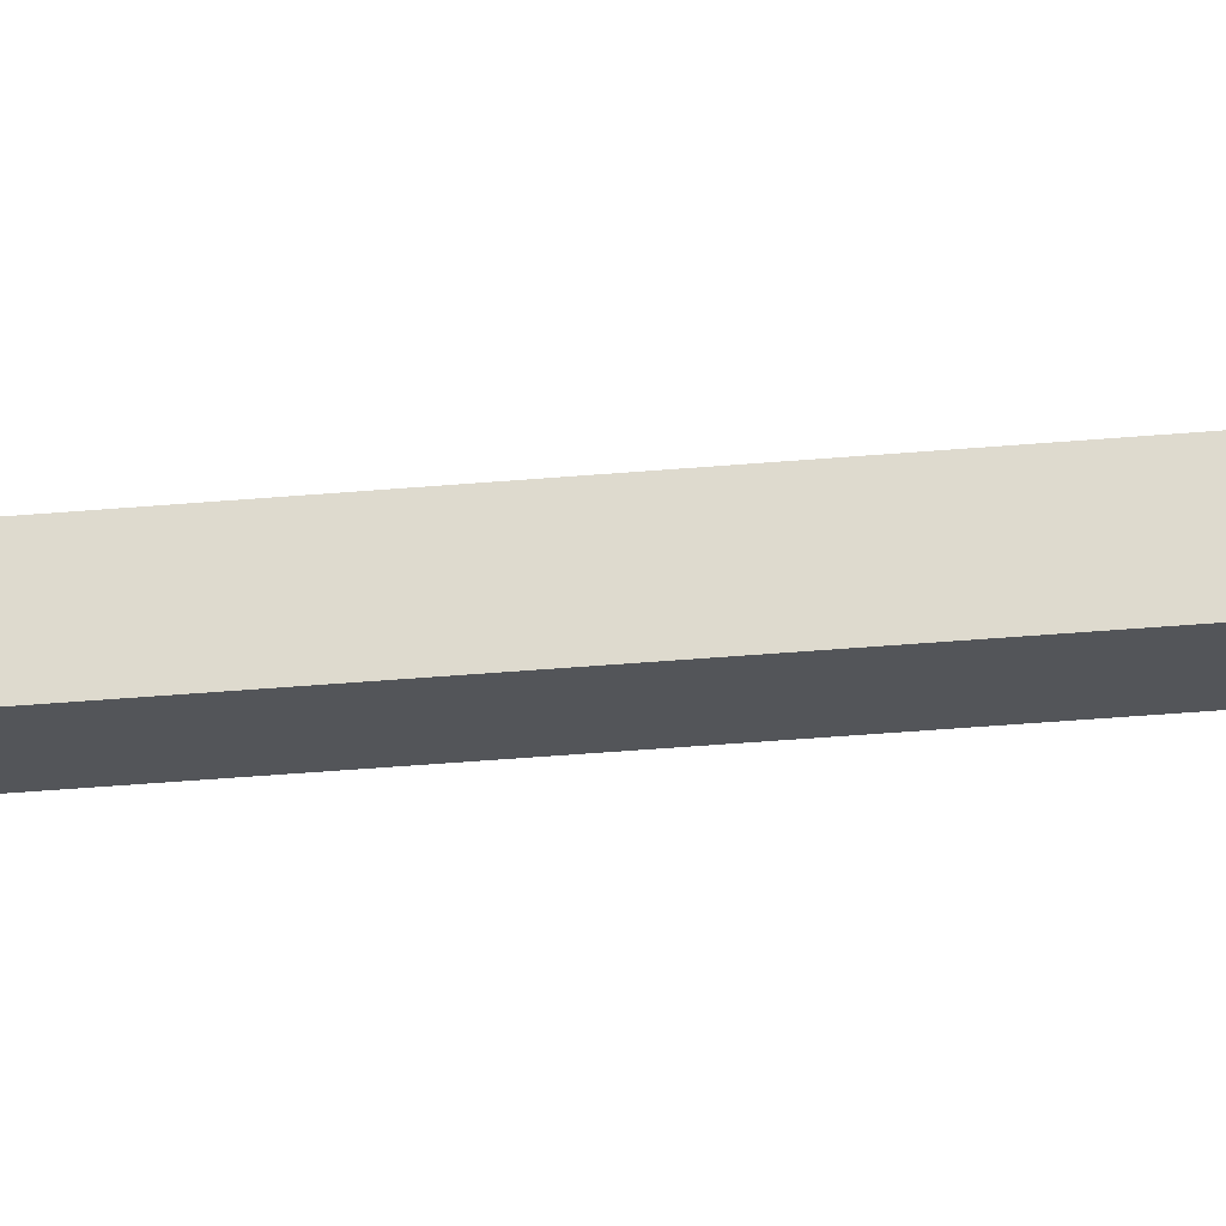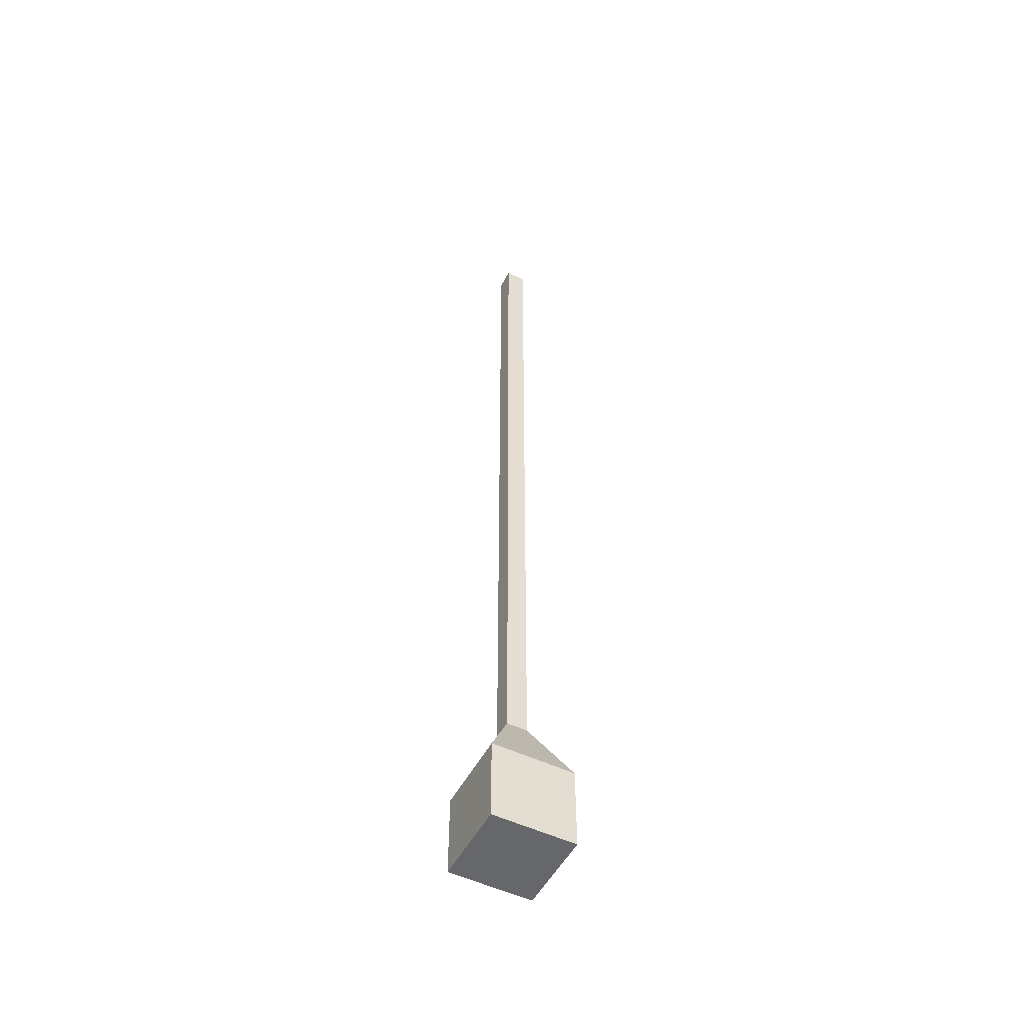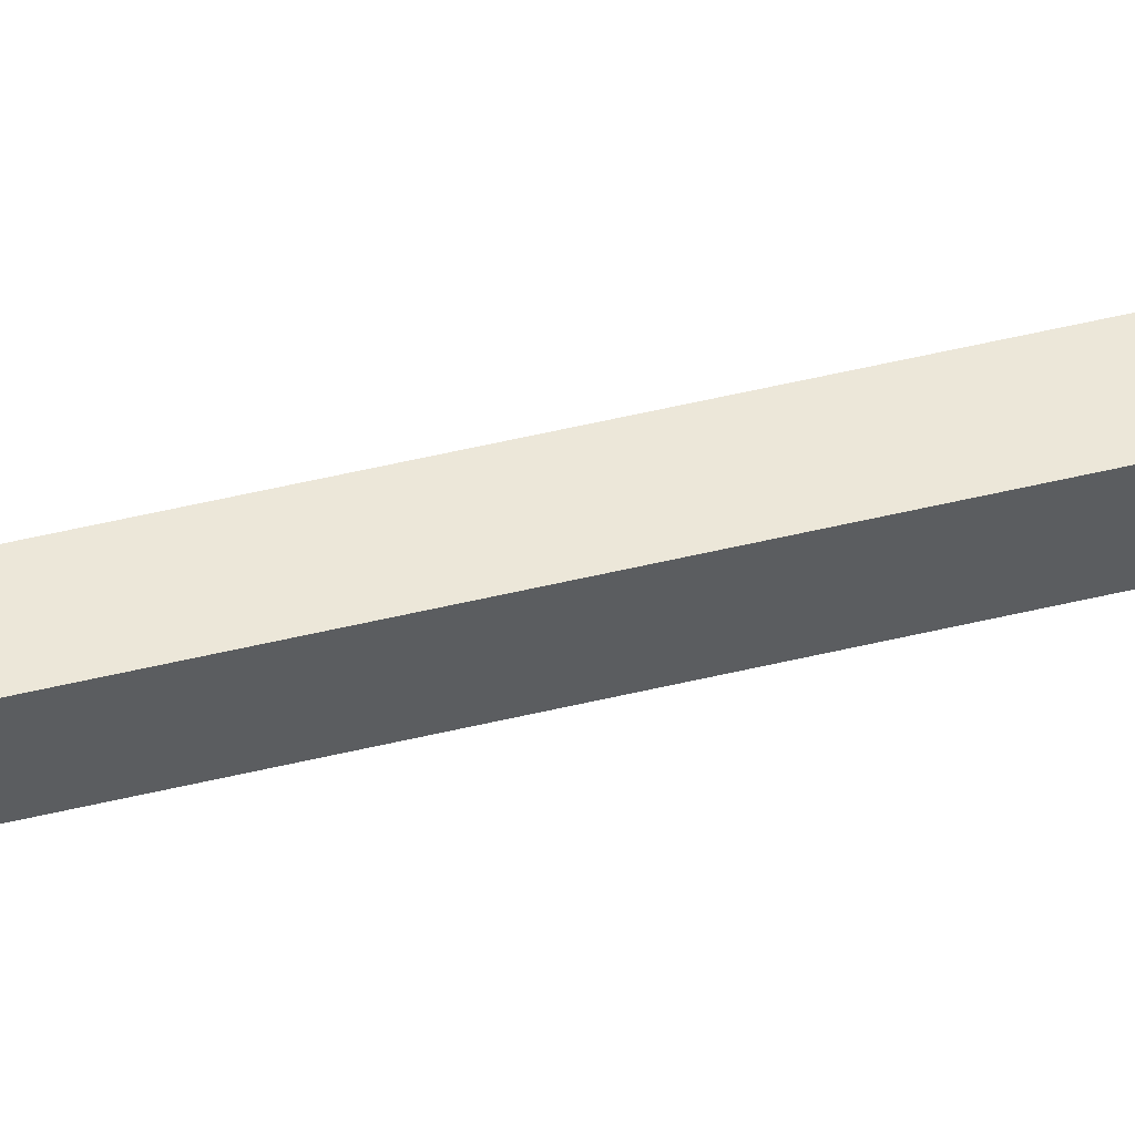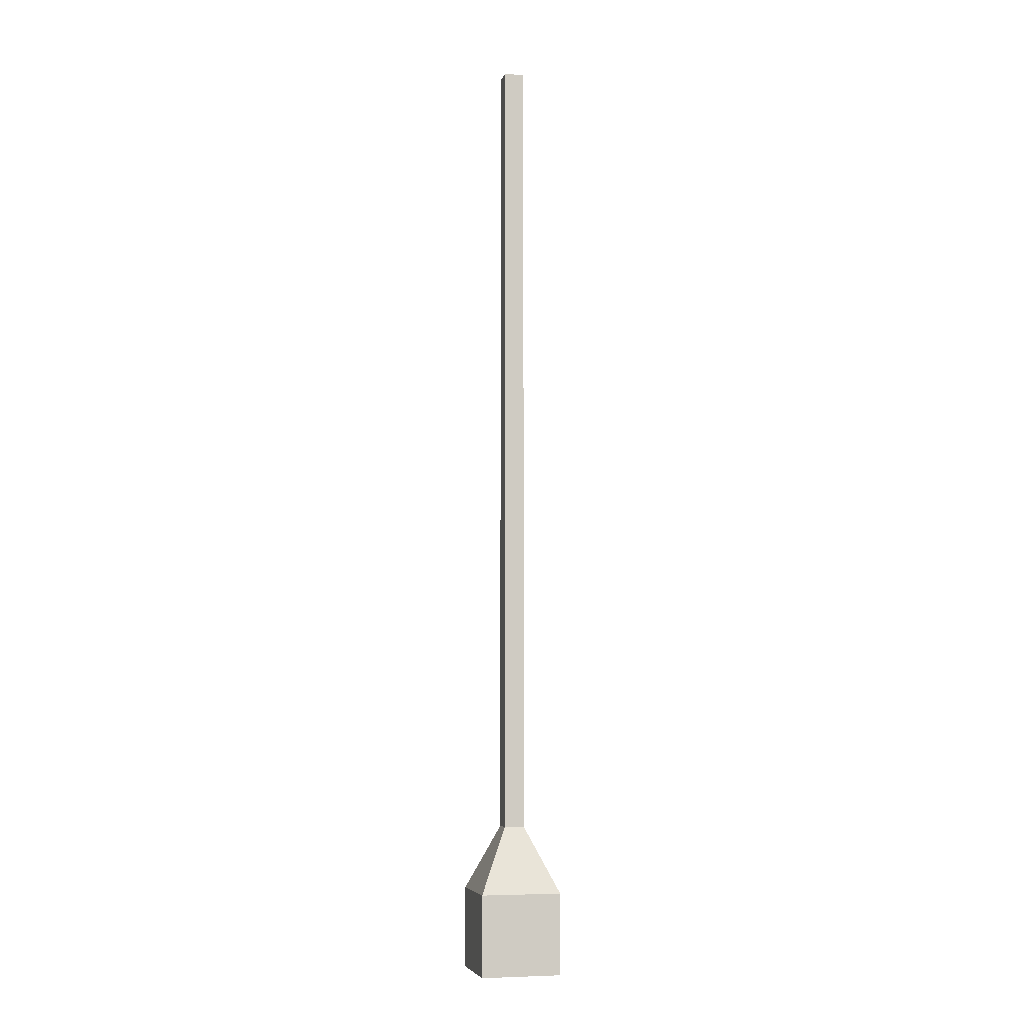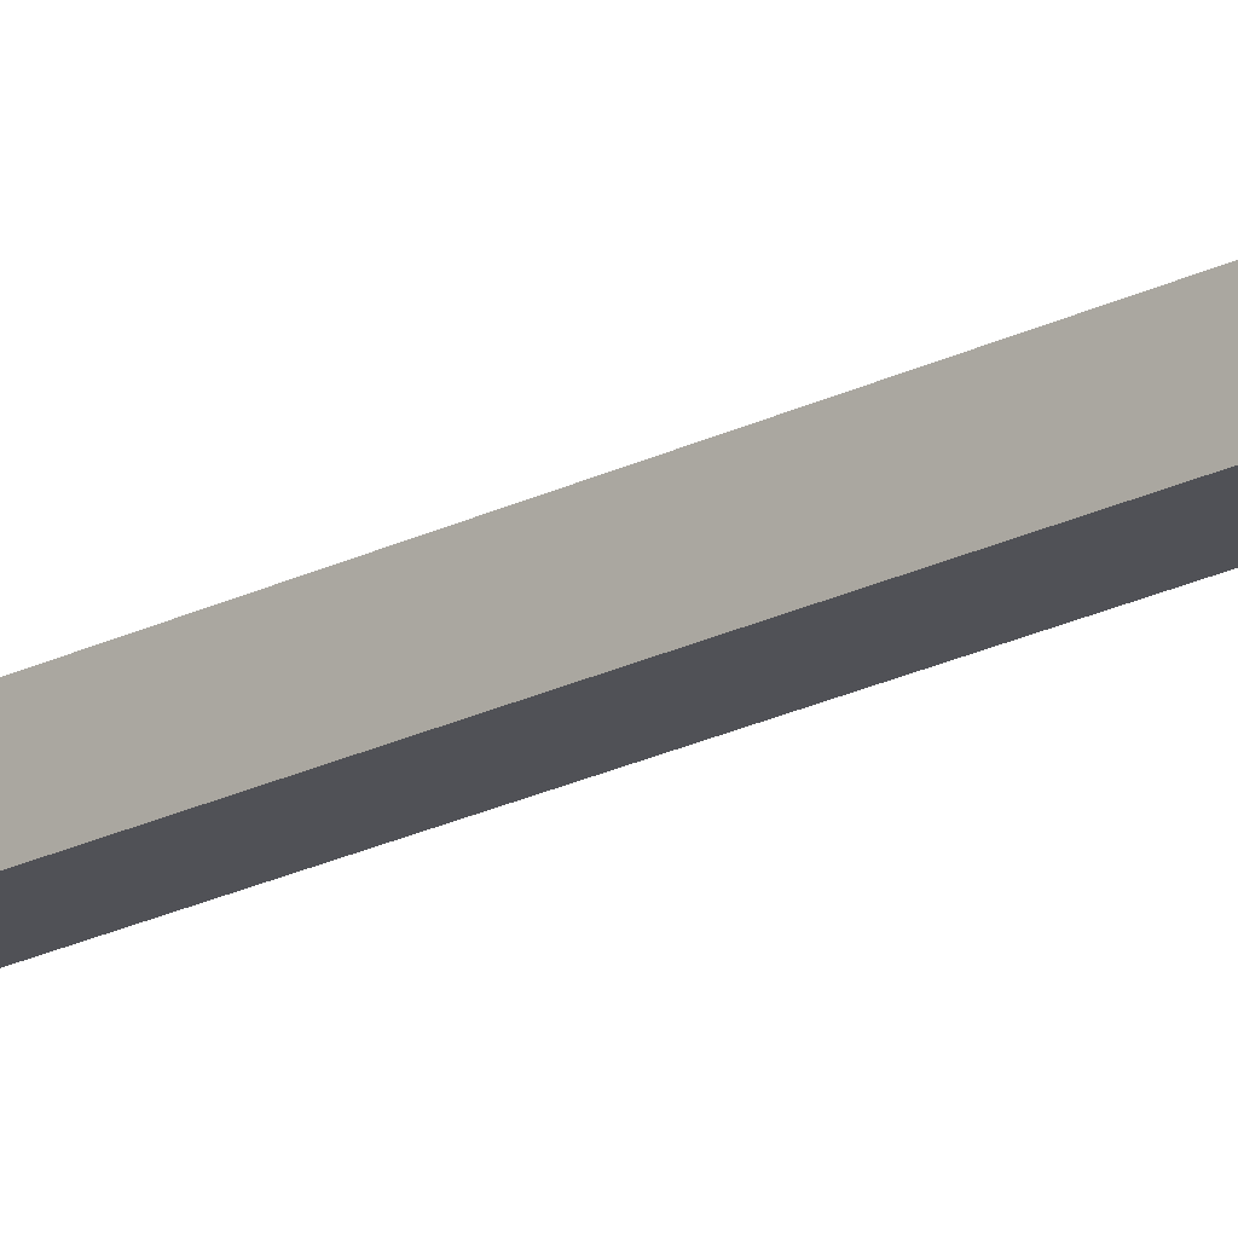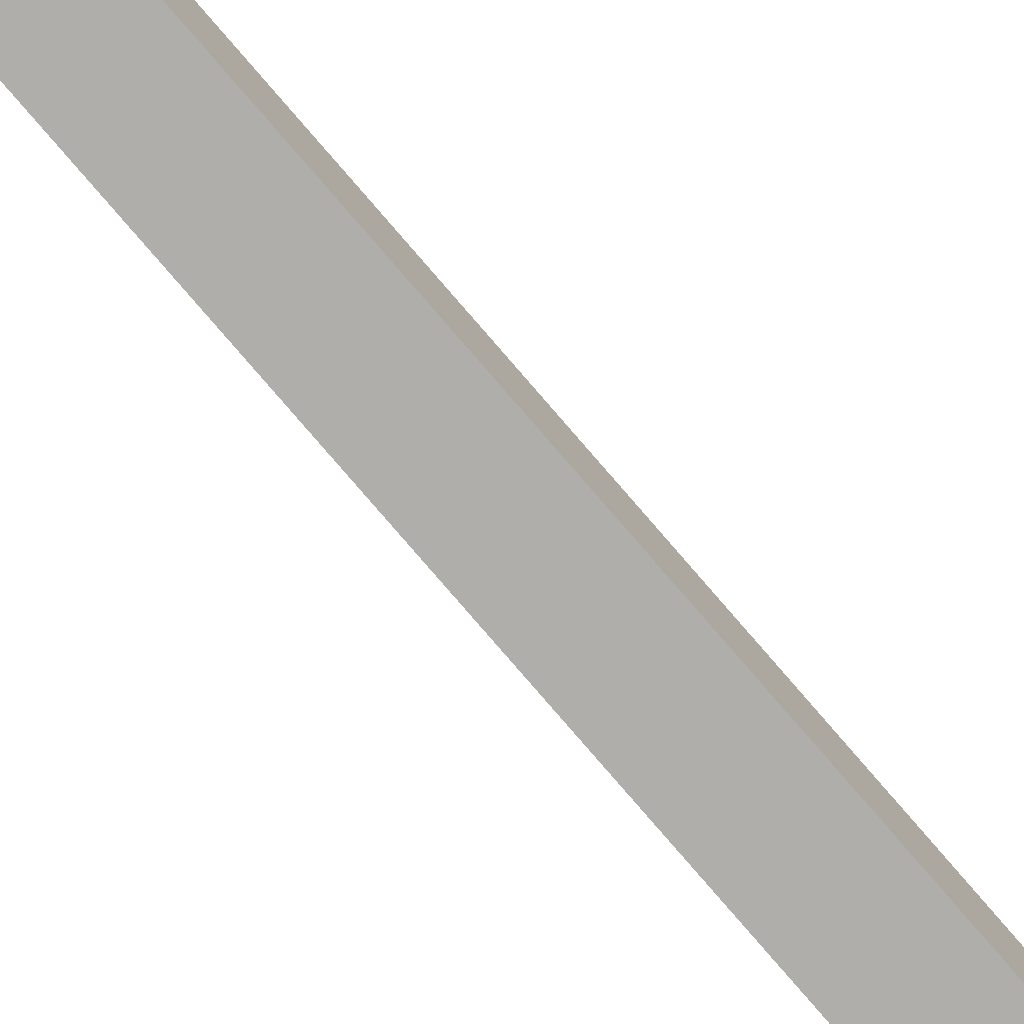
<metadata>
{"format":"obj","ext":"obj","renderer":"f3d","projection":"perspective","resolution":1024,"background":"white","views":[{"elev":-24.5,"azim":-80.5,"up":"+Y"},{"elev":-52.0,"azim":152.7,"up":"+Z"},{"elev":49.6,"azim":-105.1,"up":"+Y"},{"elev":-6.1,"azim":-13.5,"up":"+Z"},{"elev":-20.3,"azim":-46.4,"up":"+Y"},{"elev":-77.6,"azim":40.6,"up":"+Y"}]}
</metadata>
<code>
o Cube_Cube.001
v -1 1 -21.19
v 1 1 -21.19
v -1 1 -23.19
v 1 1 -23.19
v -1 -1 -21.19
v 1 -1 -21.19
v -1 -1 -23.19
v 1 -1 -23.19
v -0.2492 0.2492 -19.58
v 0.2492 0.2492 -19.58
v 0.2492 -0.2492 -19.58
v -0.2492 -0.2492 -19.58
v -0.2492 0.2492 0.1723
v 0.2492 0.2492 0.1723
v 0.2492 -0.2492 0.1723
v -0.2492 -0.2492 0.1723
f 2 3 1
f 4 7 3
f 8 5 7
f 2 11 6
f 7 1 3
f 4 6 8
f 12 13 9
f 6 12 5
f 1 10 2
f 5 9 1
f 15 13 16
f 9 14 10
f 10 15 11
f 11 16 12
f 2 4 3
f 4 8 7
f 8 6 5
f 2 10 11
f 7 5 1
f 4 2 6
f 12 16 13
f 6 11 12
f 1 9 10
f 5 12 9
f 15 14 13
f 9 13 14
f 10 14 15
f 11 15 16

</code>
